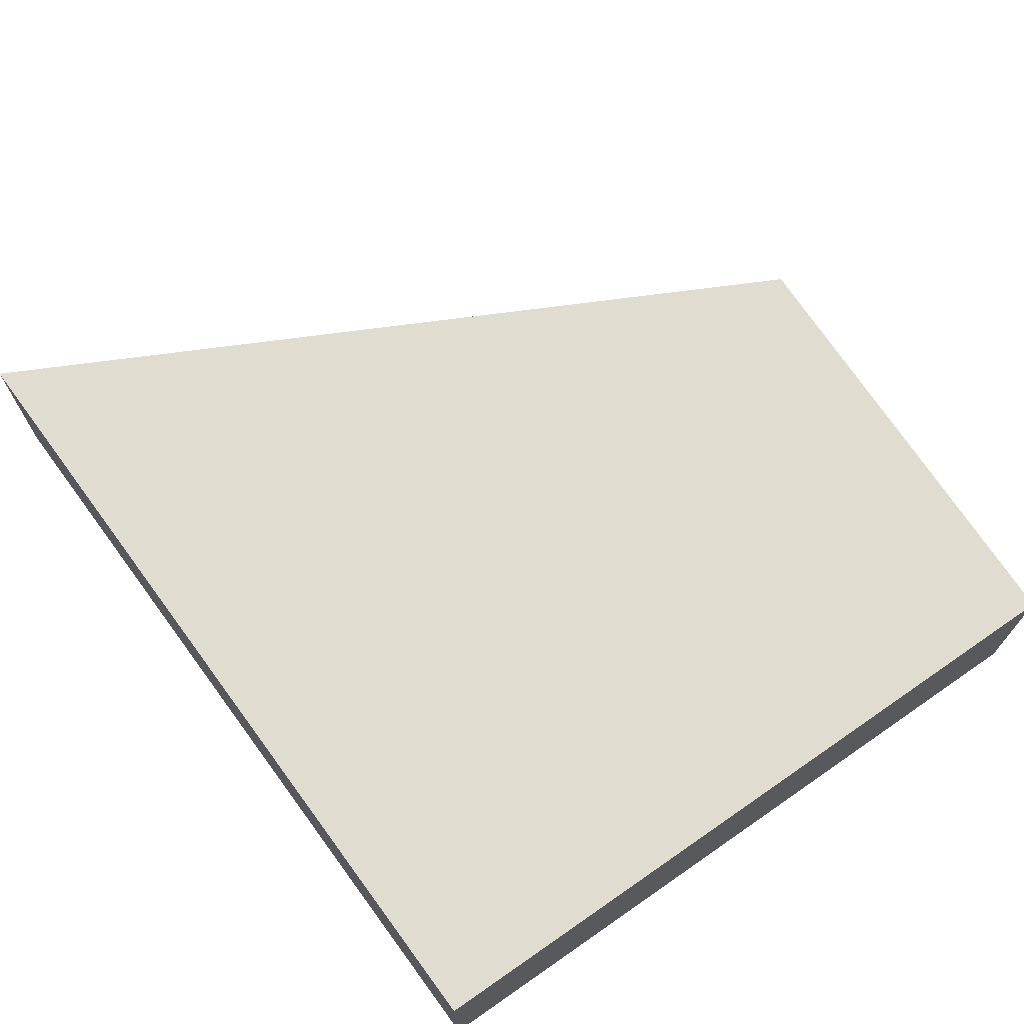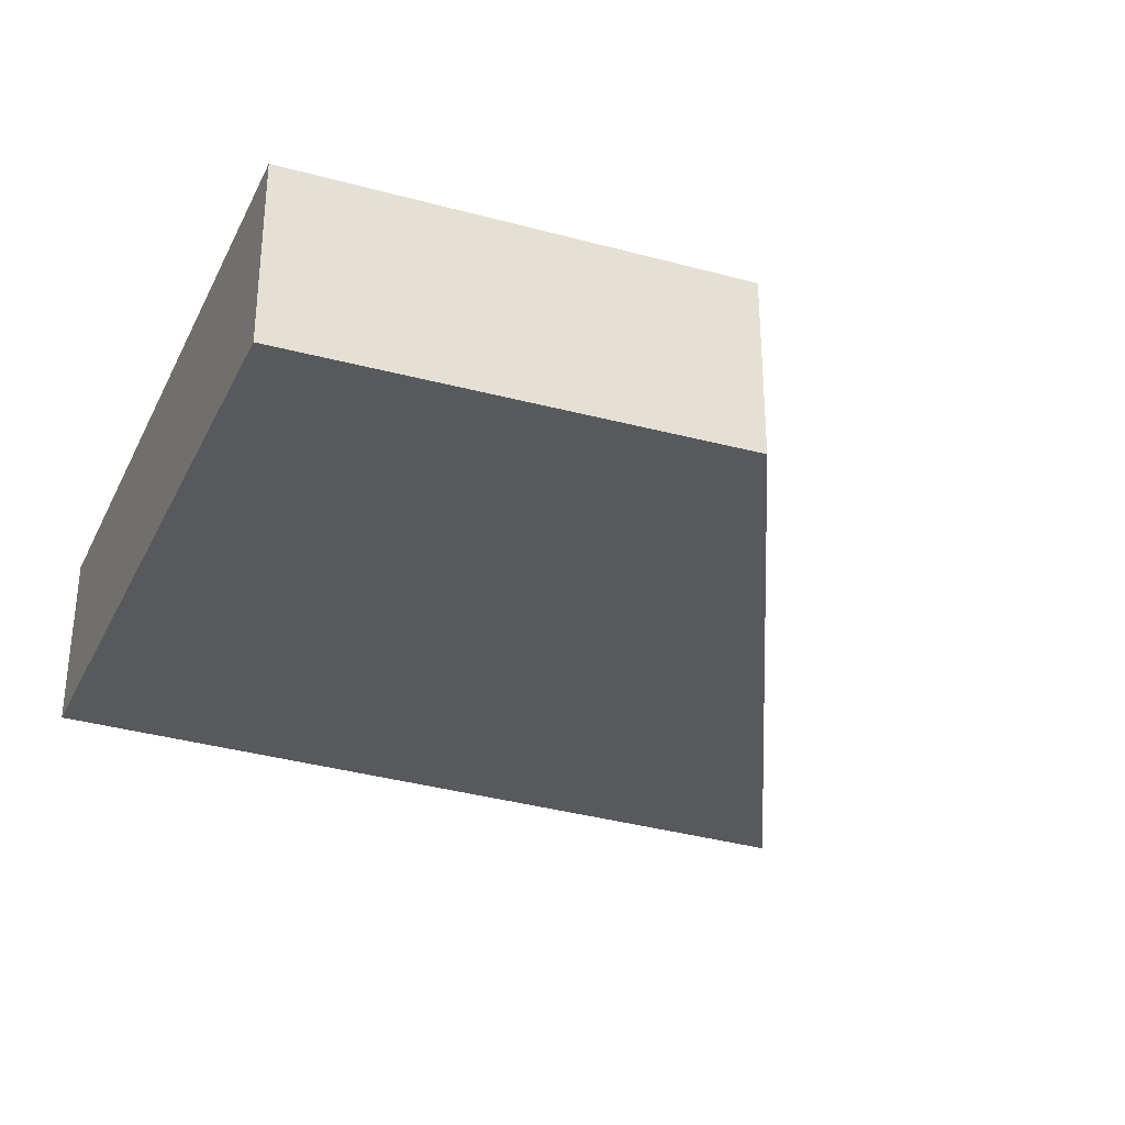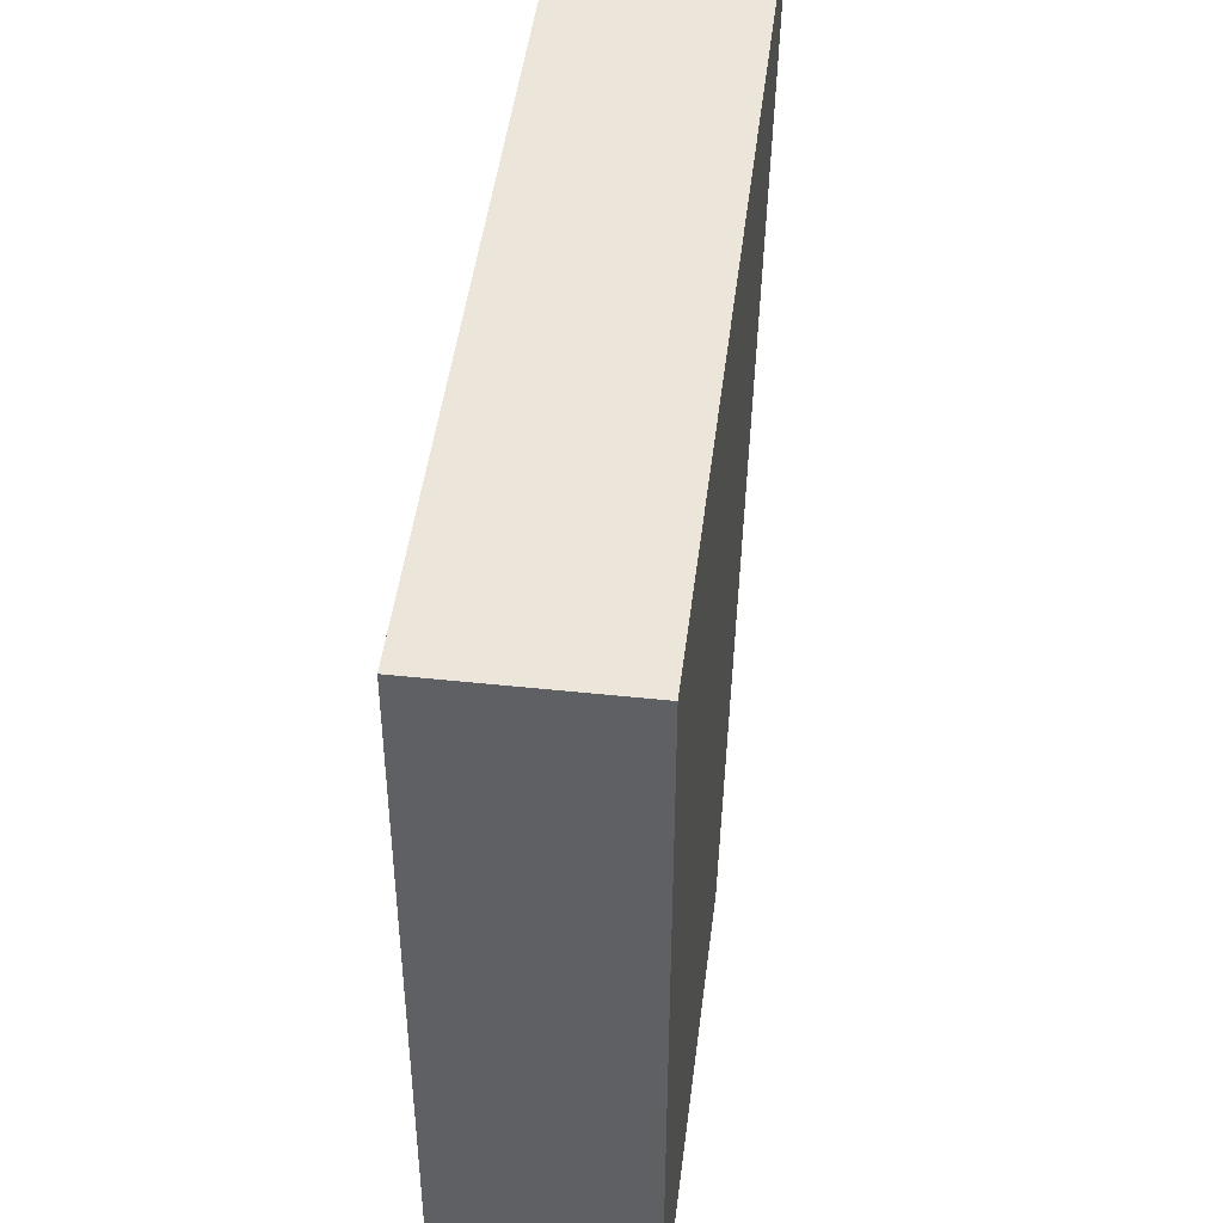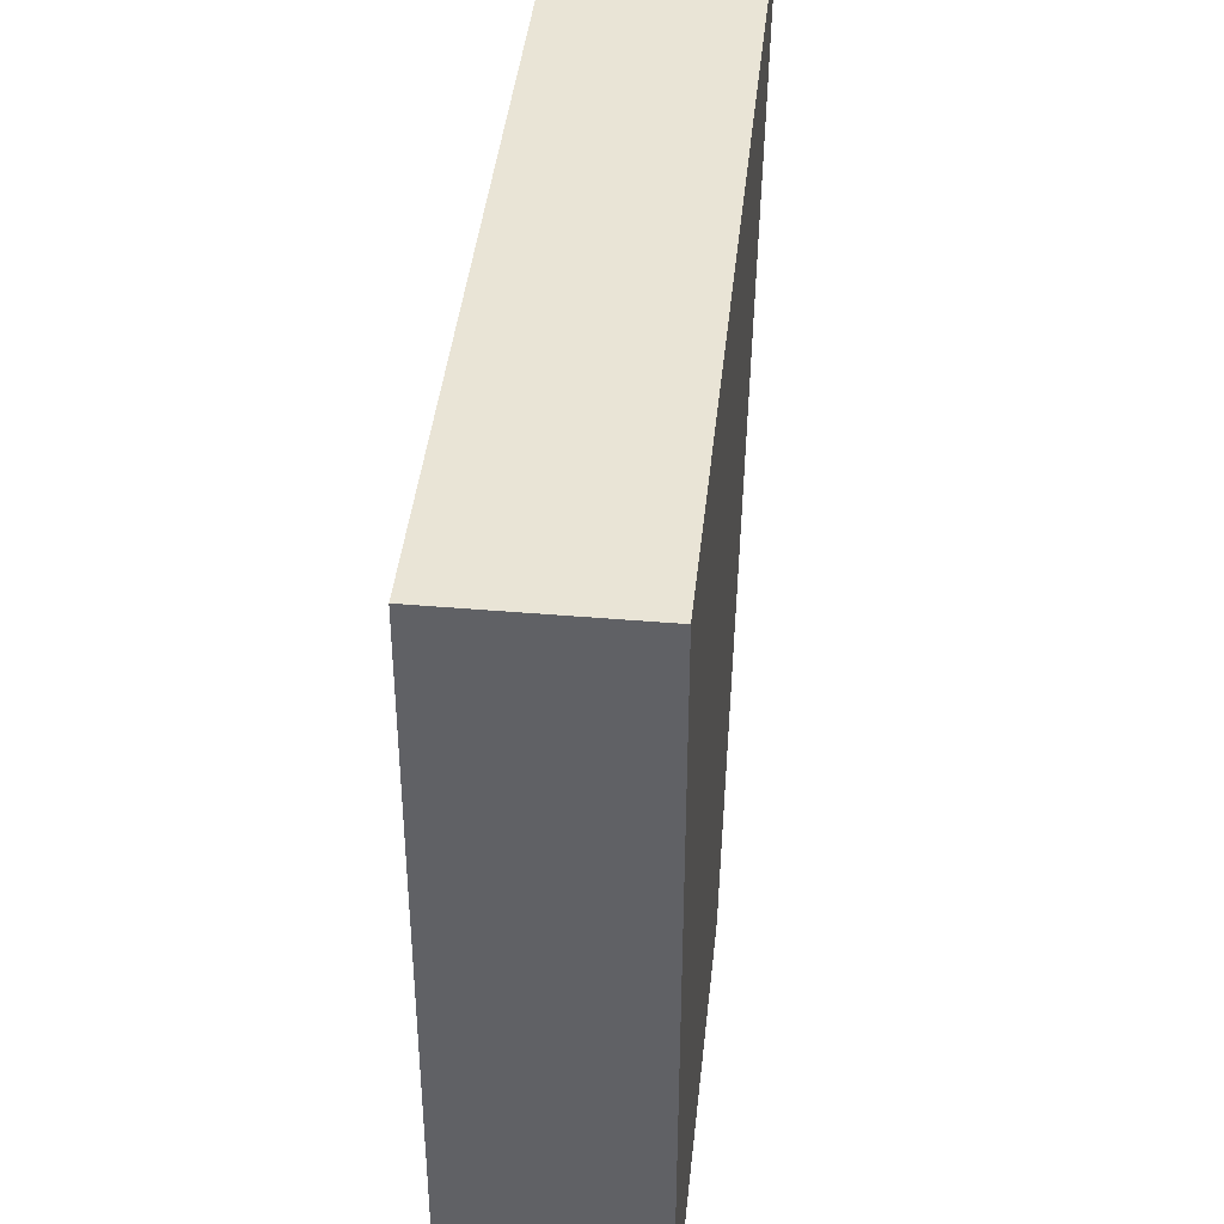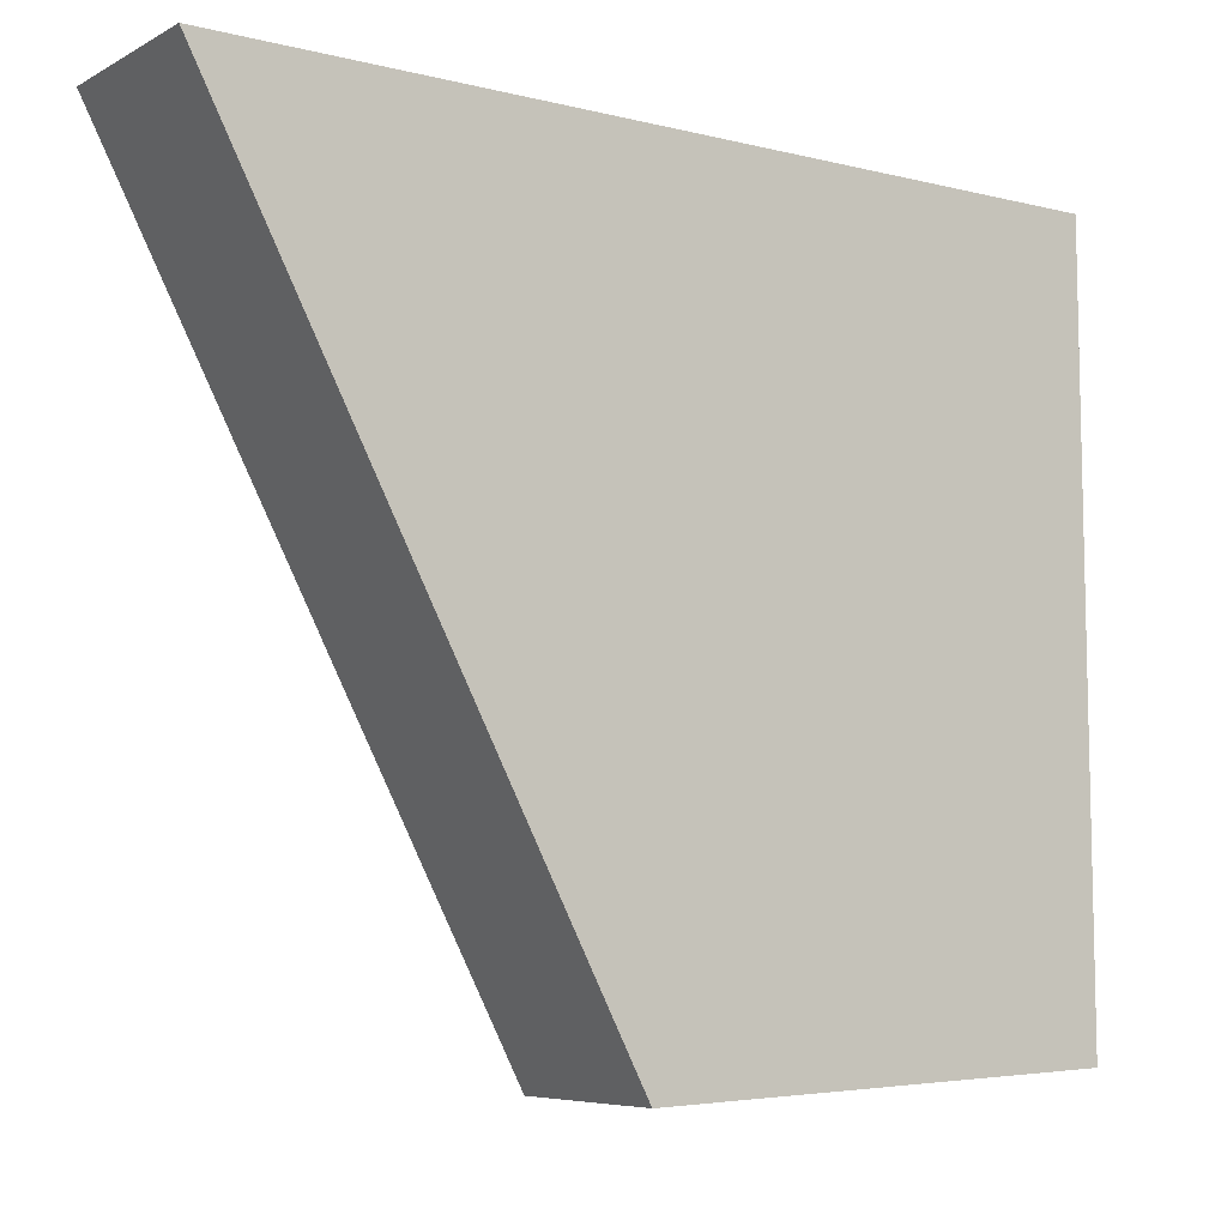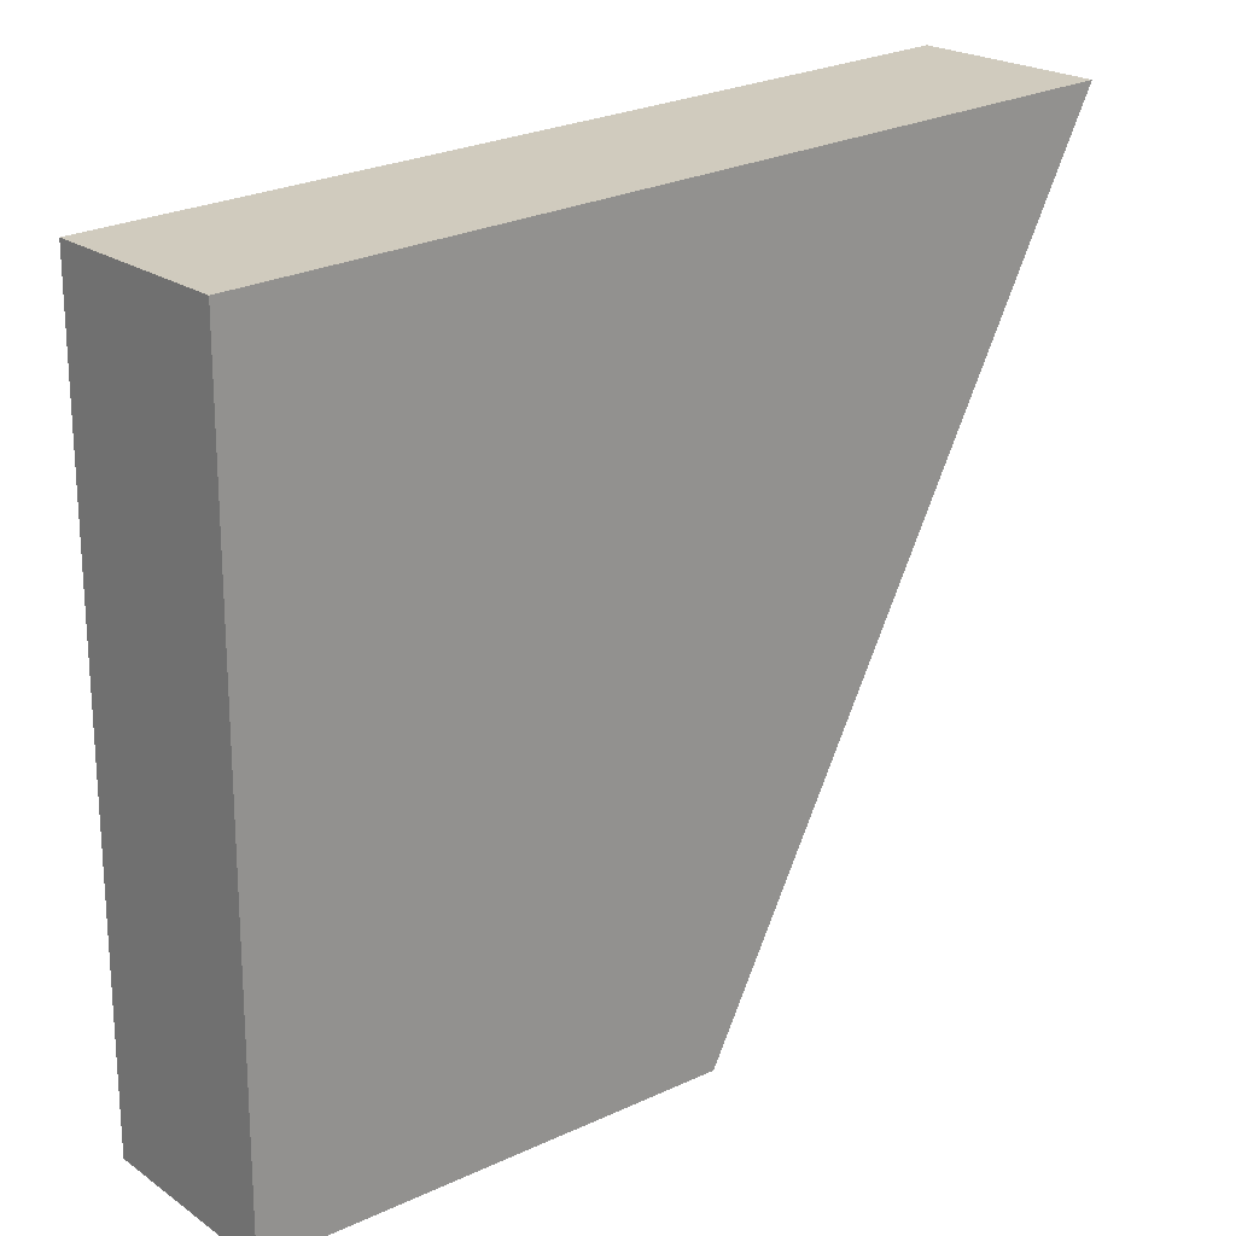
<metadata>
{"format":"obj","ext":"obj","renderer":"f3d","projection":"perspective","resolution":1024,"background":"white","views":[{"elev":69.7,"azim":54.8,"up":"+Y"},{"elev":-30.2,"azim":156.6,"up":"+Y"},{"elev":46.0,"azim":97.0,"up":"+Z"},{"elev":41.3,"azim":96.0,"up":"+Z"},{"elev":-6.2,"azim":-33.4,"up":"+Z"},{"elev":22.8,"azim":139.3,"up":"+Z"}]}
</metadata>
<code>
v  5.896 2.697 -11.29
v  12.44 2.697 -0.28
v  12.54 2.697 -11.04
v  6.435 2.697 -0.145
v  0 2.697 1.651e-16
v  12.44 1.715e-17 -0.28
v  12.54 6.759e-16 -11.04
v  5.896 6.916e-16 -11.29
v  0 0 0
v  6.435 8.879e-18 -0.145
g defaultobject
f 1 2 3
f 2 1 4
f 4 1 5
f 6 3 2
f 3 6 7
f 7 1 3
f 1 7 8
f 8 5 1
f 5 8 9
f 4 6 2
f 6 4 10
f 10 4 5
f 10 5 9
f 6 8 7
f 8 6 10
f 8 10 9

</code>
